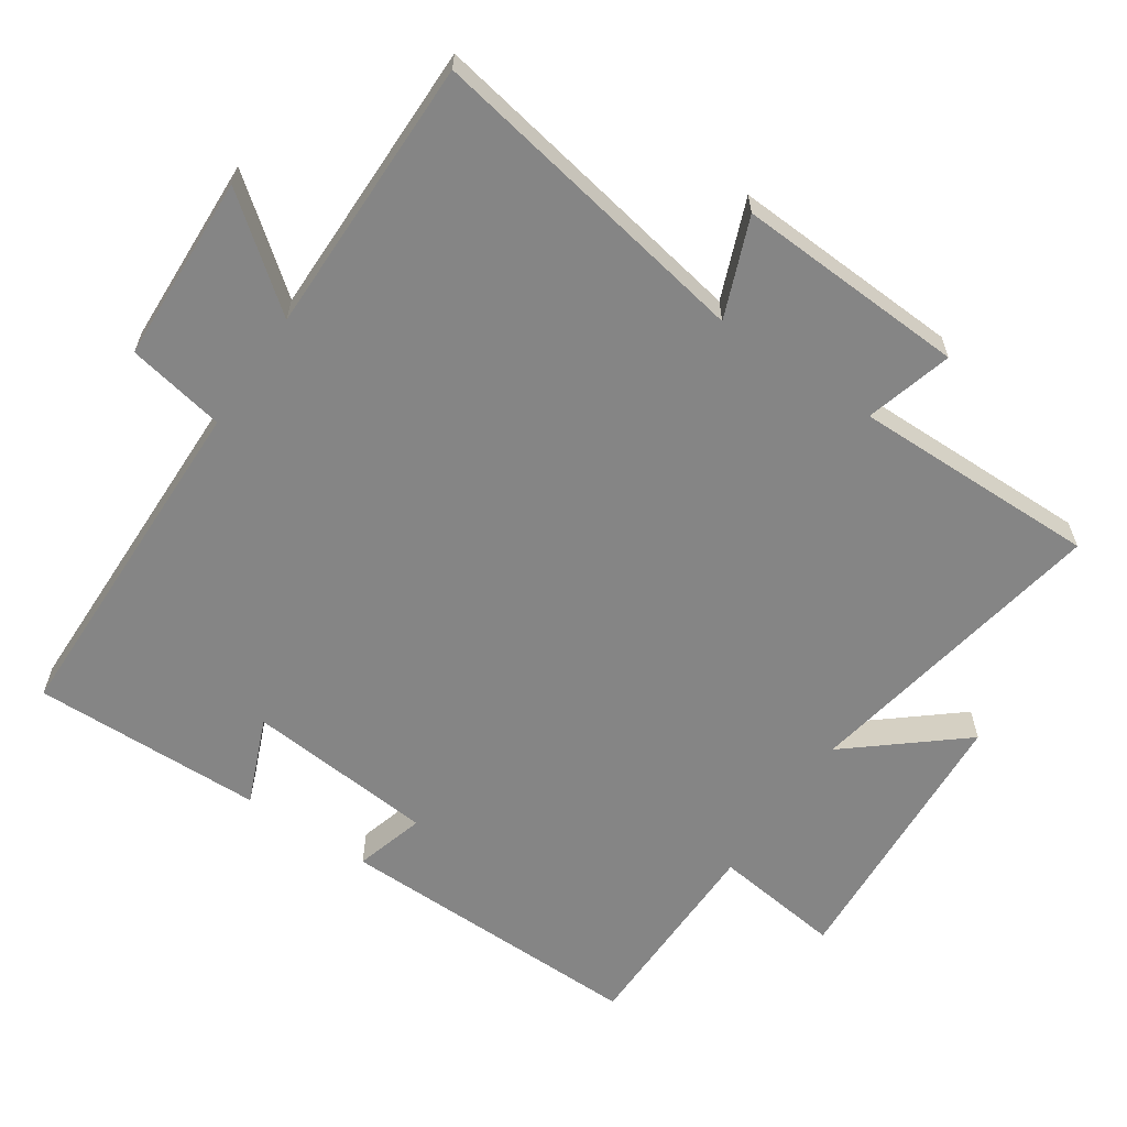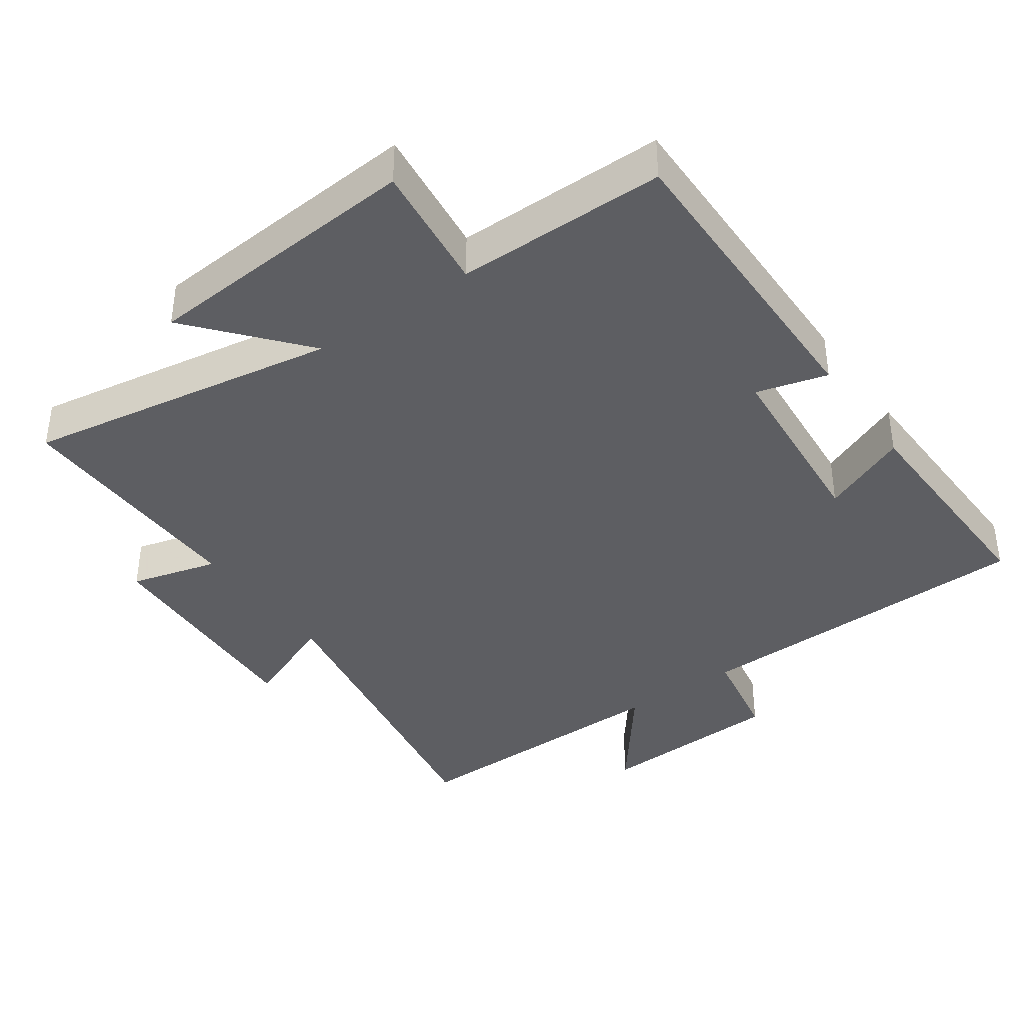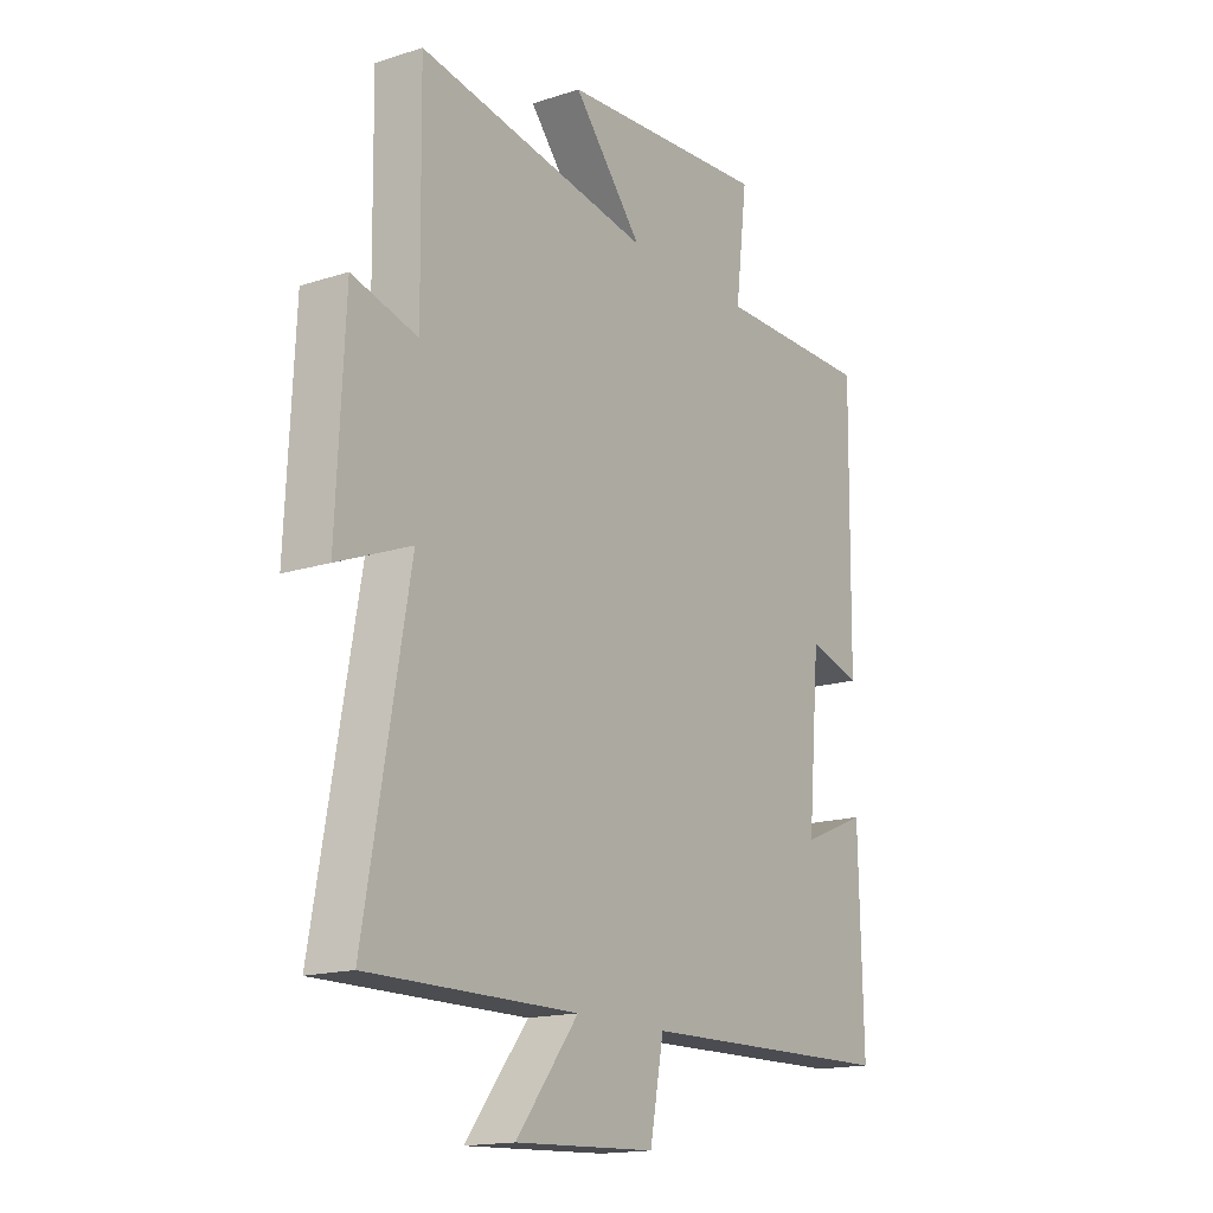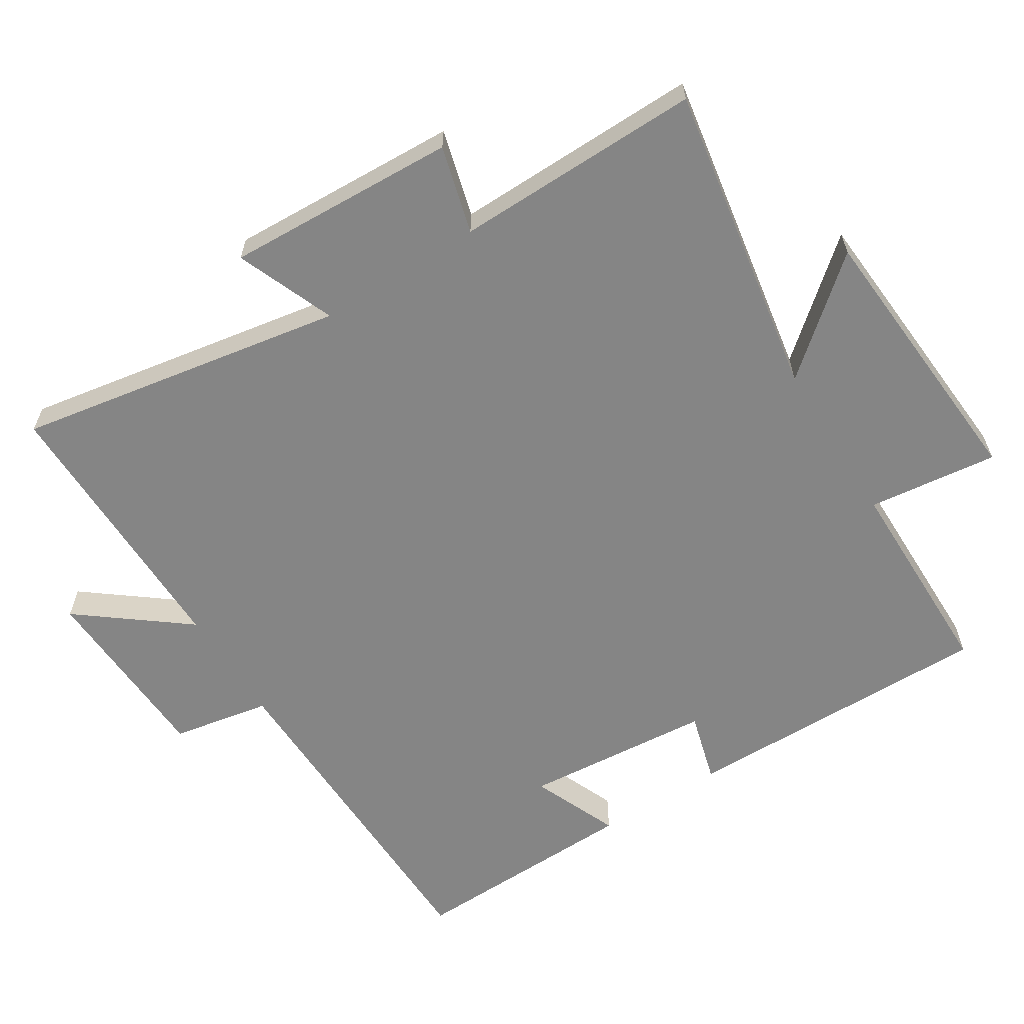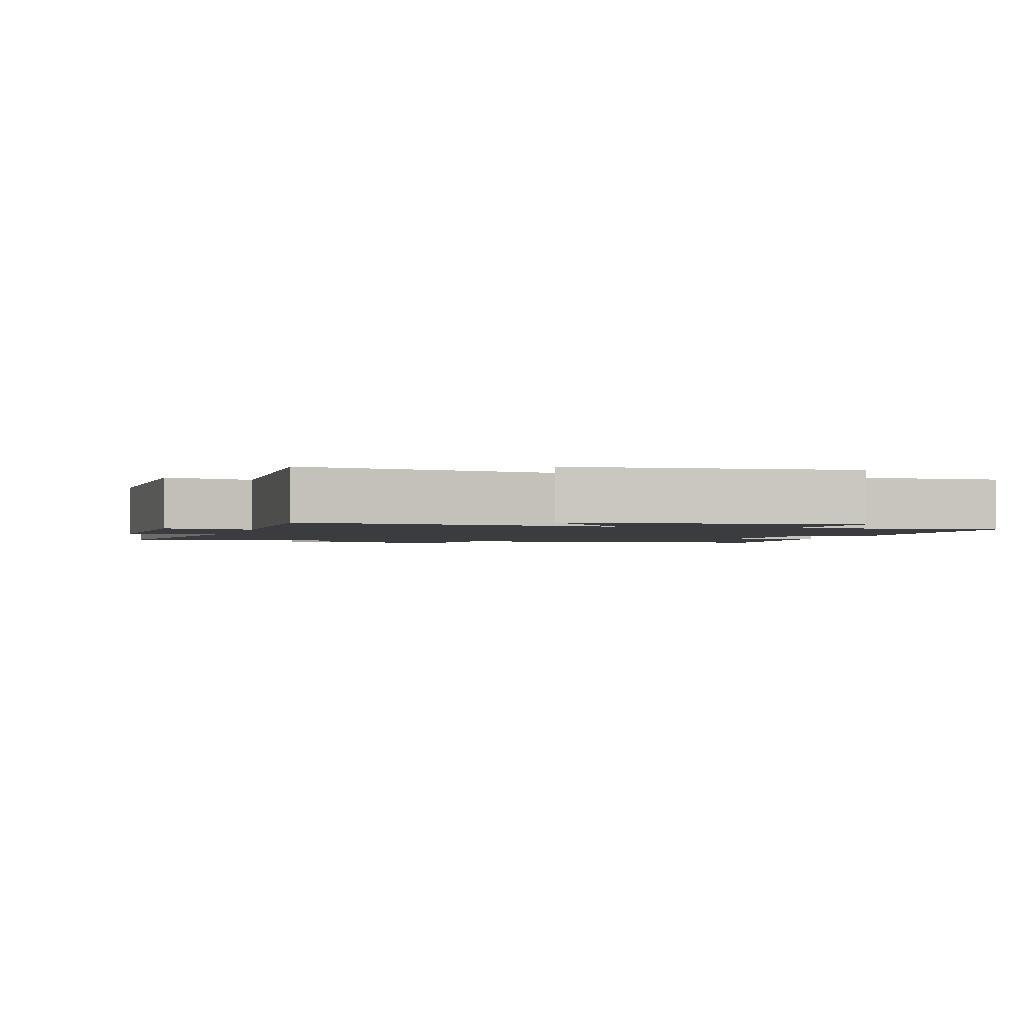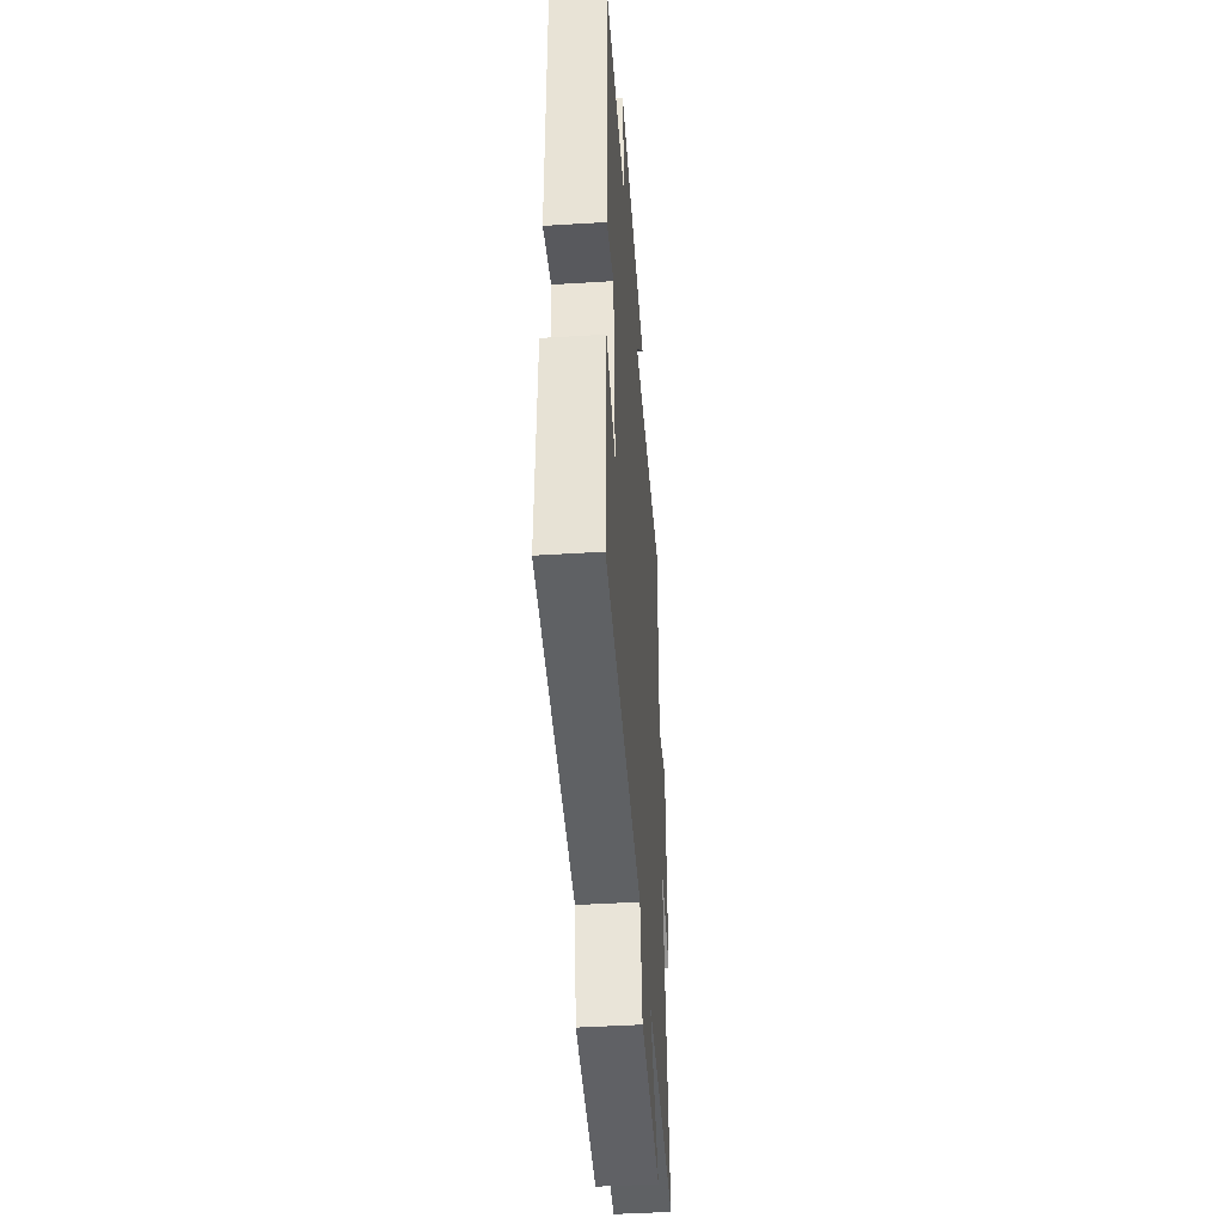
<metadata>
{"format":"obj","ext":"obj","renderer":"f3d","projection":"perspective","resolution":1024,"background":"white","views":[{"elev":-61.8,"azim":-124.2,"up":"+Y"},{"elev":-39.1,"azim":35.5,"up":"+Y"},{"elev":-16.3,"azim":-56.4,"up":"+Z"},{"elev":-61.7,"azim":-57.7,"up":"+Y"},{"elev":-1.9,"azim":-15.0,"up":"+Y"},{"elev":-45.6,"azim":94.1,"up":"+Z"}]}
</metadata>
<code>
v 0.506 0.07 0.498
v 0.5 0.07 0.042
v 0.397 0.07 0.071
v 0.373 0.07 -0.205
v 0.5 0.07 -0.152
v 0.508 0.07 -0.49
v 0.001 0.07 -0.5
v -0.026 0.07 -0.643
v -0.3 0.07 -0.655
v -0.179 0.07 -0.5
v -0.585 0.07 -0.503
v -0.5 0.07 -0.024
v -0.643 0.07 -0.081
v -0.627 0.07 0.255
v -0.5 0.07 0.22
v -0.505 0.07 0.579
v -0.049 0.07 0.5
v -0.184 0.07 0.661
v 0.224 0.07 0.689
v 0.201 0.07 0.5
v 0.506 0 0.498
v 0.5 0 0.042
v 0.397 0 0.071
v 0.373 0 -0.205
v 0.5 0 -0.152
v 0.508 0 -0.49
v 0.001 0 -0.5
v -0.026 0 -0.643
v -0.3 0 -0.655
v -0.179 0 -0.5
v -0.585 0 -0.503
v -0.5 0 -0.024
v -0.643 0 -0.081
v -0.627 0 0.255
v -0.5 0 0.22
v -0.505 0 0.579
v -0.049 0 0.5
v -0.184 0 0.661
v 0.224 0 0.689
v 0.201 0 0.5
f 17 18 19 20
f 1 2 3
f 20 1 3
f 17 20 3
f 17 3 4
f 16 17 4
f 15 16 4
f 12 13 14 15
f 12 15 4
f 10 11 12 4
f 7 8 9 10
f 6 7 10
f 5 6 10
f 4 5 10
f 40 39 38 37
f 23 22 21
f 23 21 40
f 23 40 37
f 24 23 37
f 24 37 36
f 24 36 35
f 35 34 33 32
f 24 35 32
f 24 32 31 30
f 30 29 28 27
f 30 27 26
f 30 26 25
f 30 25 24
f 1 21 22 2
f 2 22 23 3
f 3 23 24 4
f 4 24 25 5
f 5 25 26 6
f 6 26 27 7
f 7 27 28 8
f 8 28 29 9
f 9 29 30 10
f 10 30 31 11
f 11 31 32 12
f 12 32 33 13
f 13 33 34 14
f 14 34 35 15
f 15 35 36 16
f 16 36 37 17
f 17 37 38 18
f 18 38 39 19
f 19 39 40 20
f 20 40 21 1

</code>
